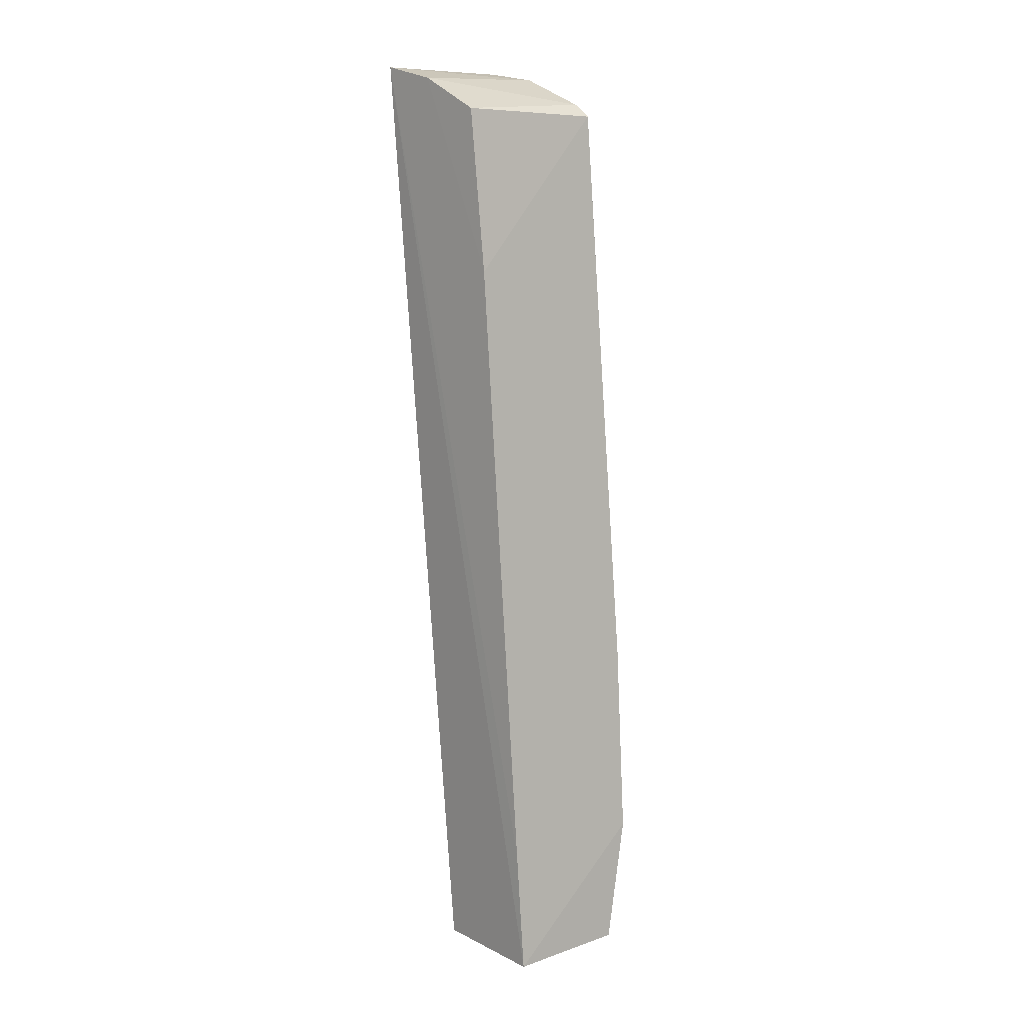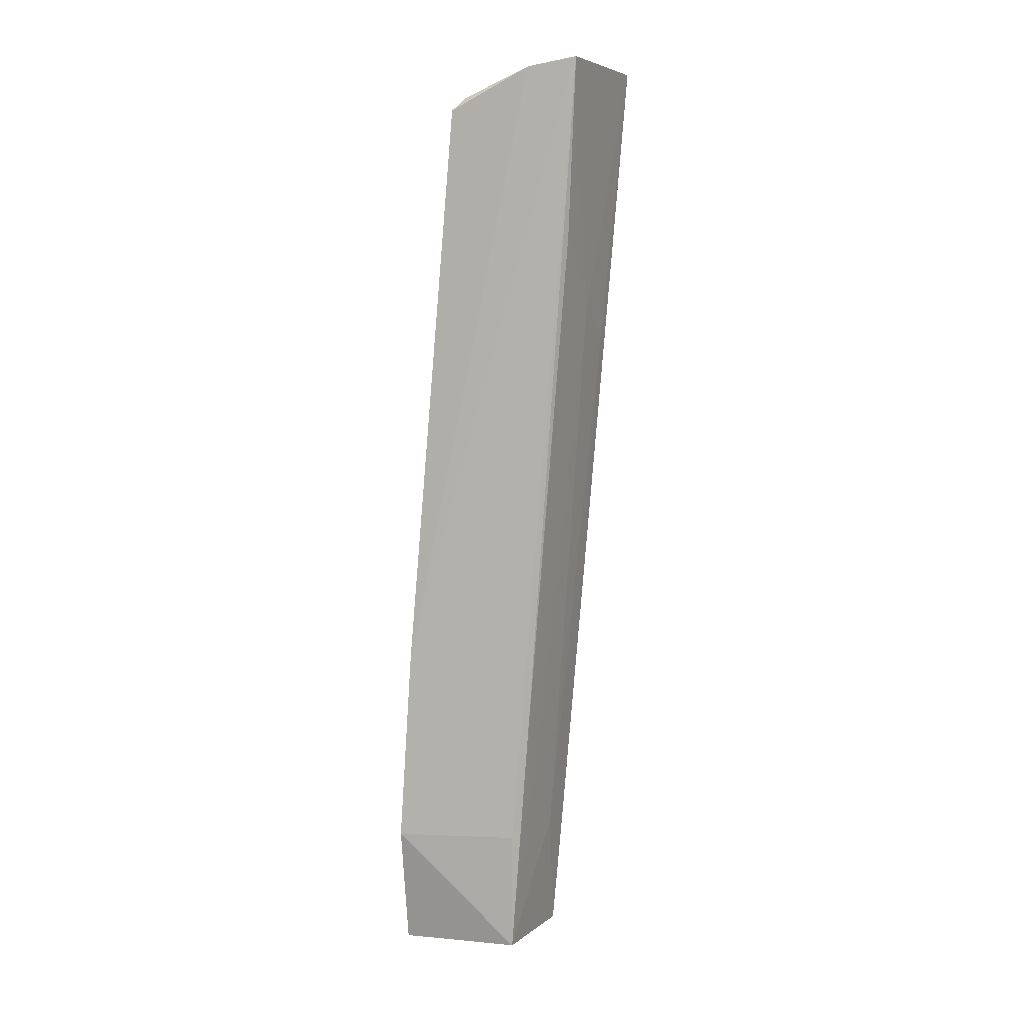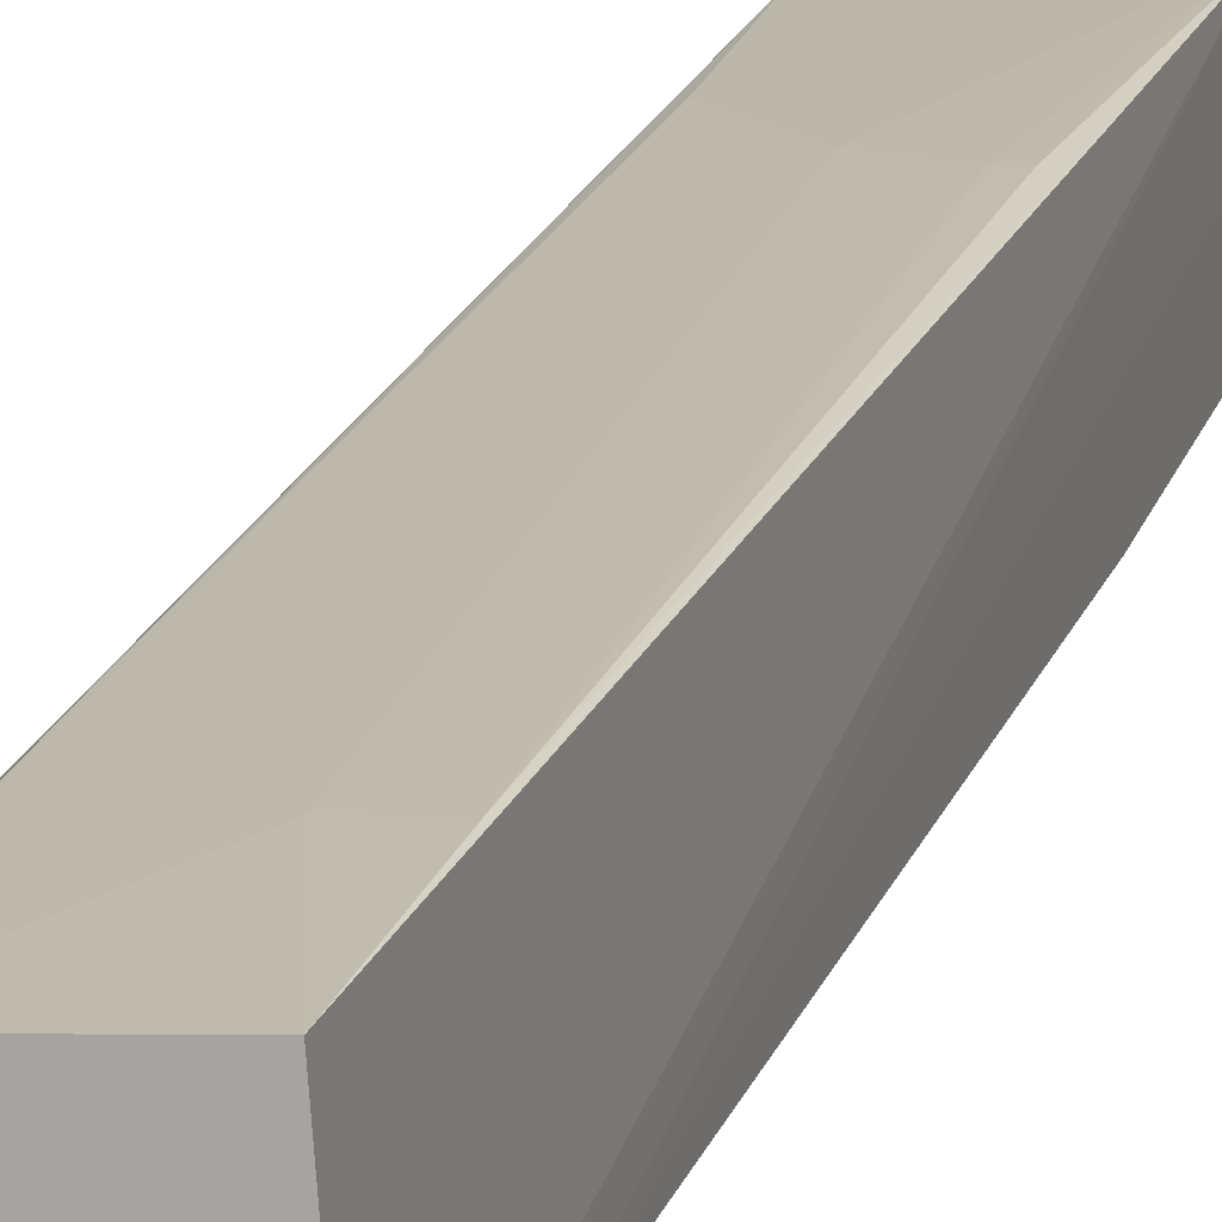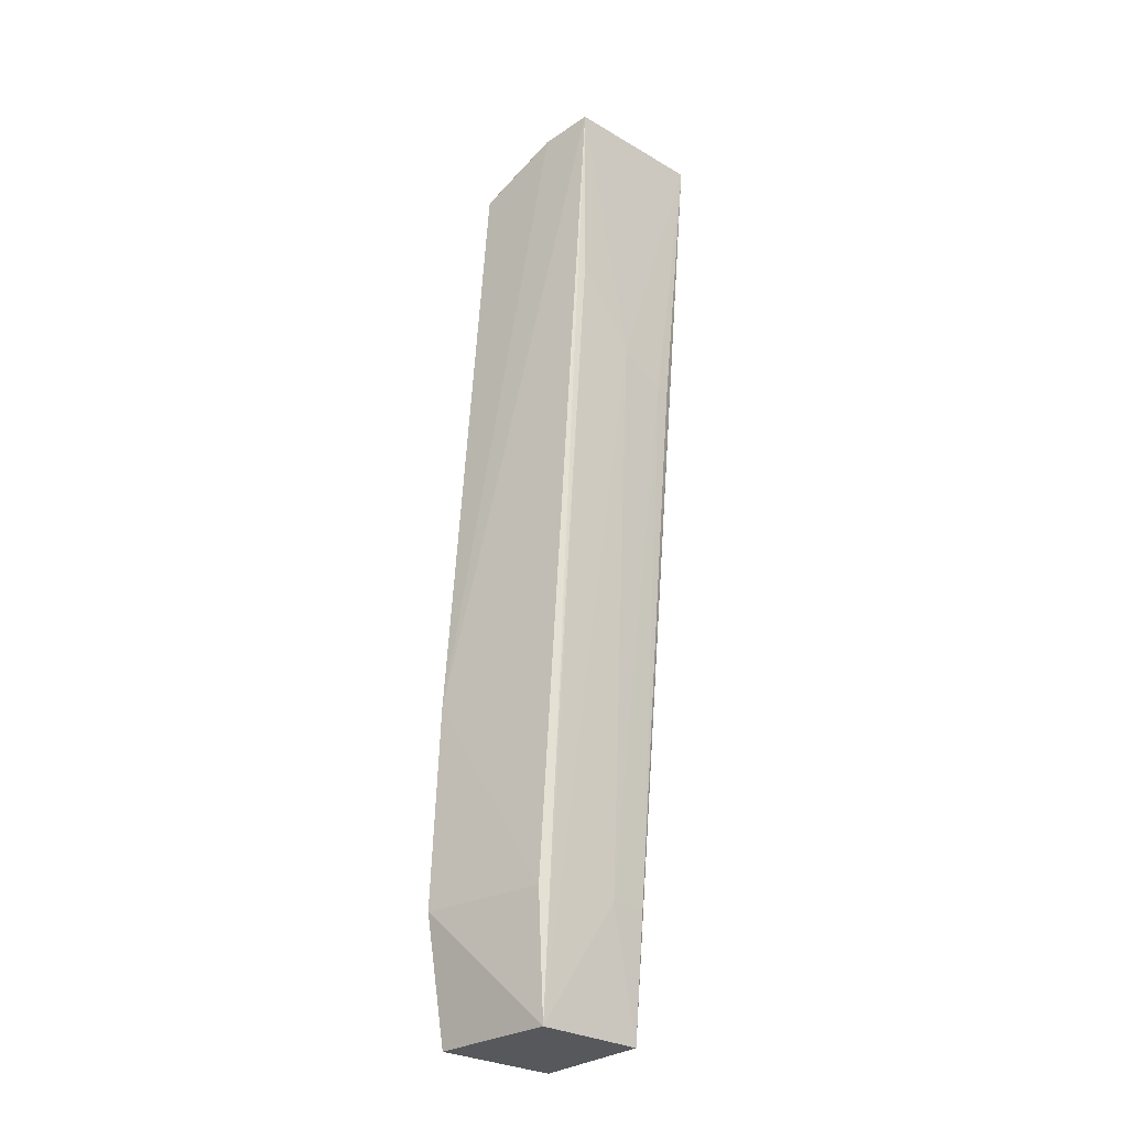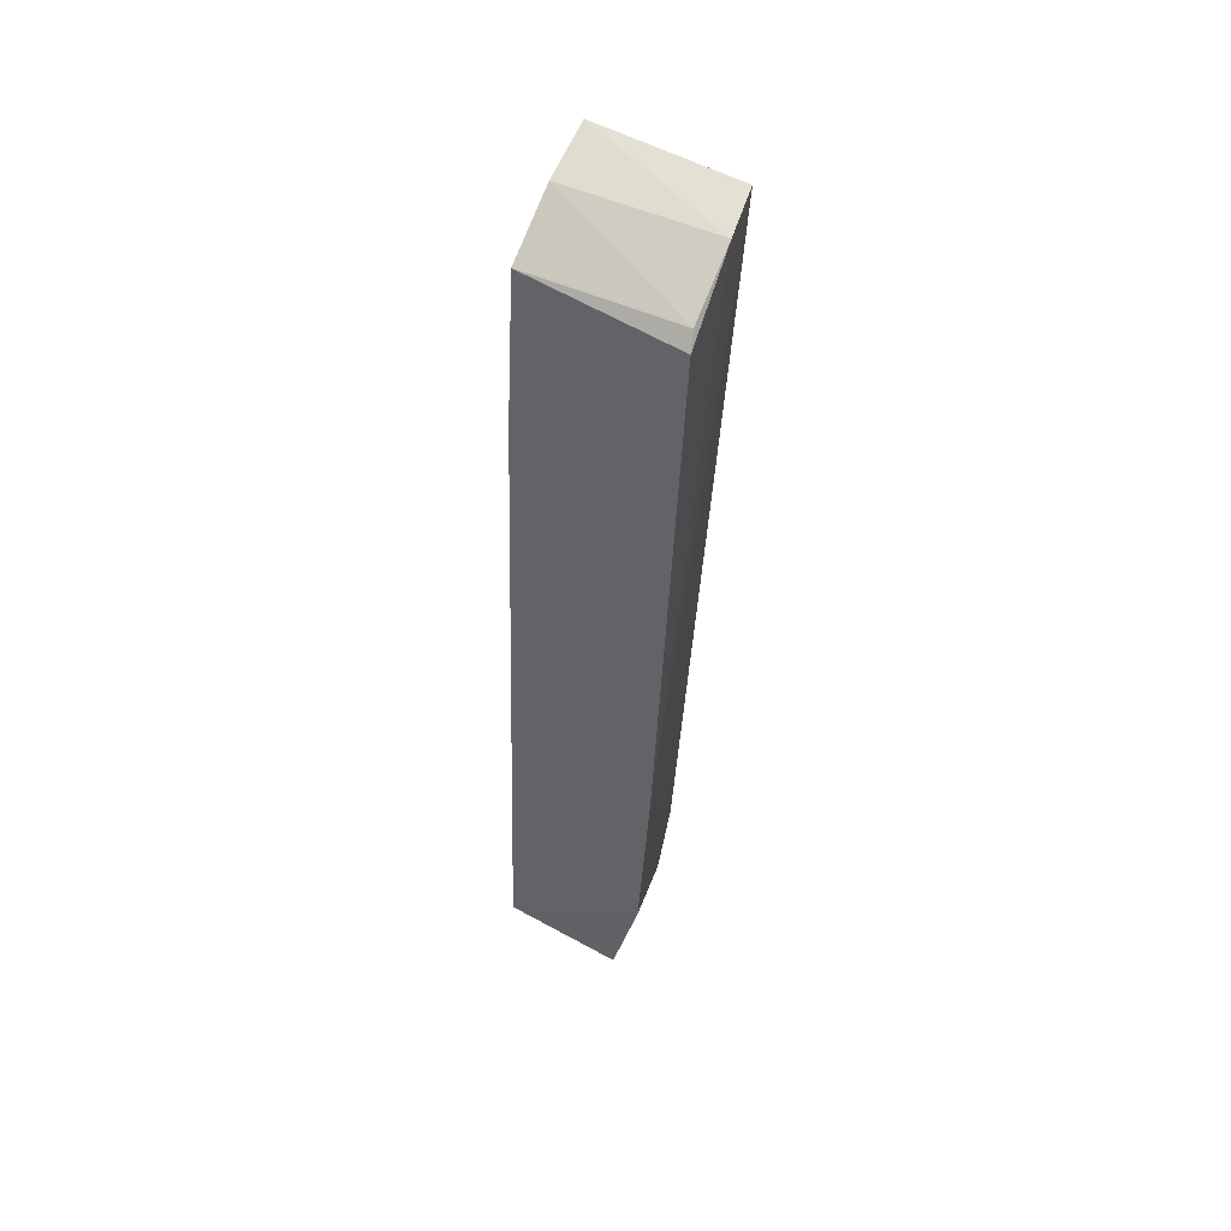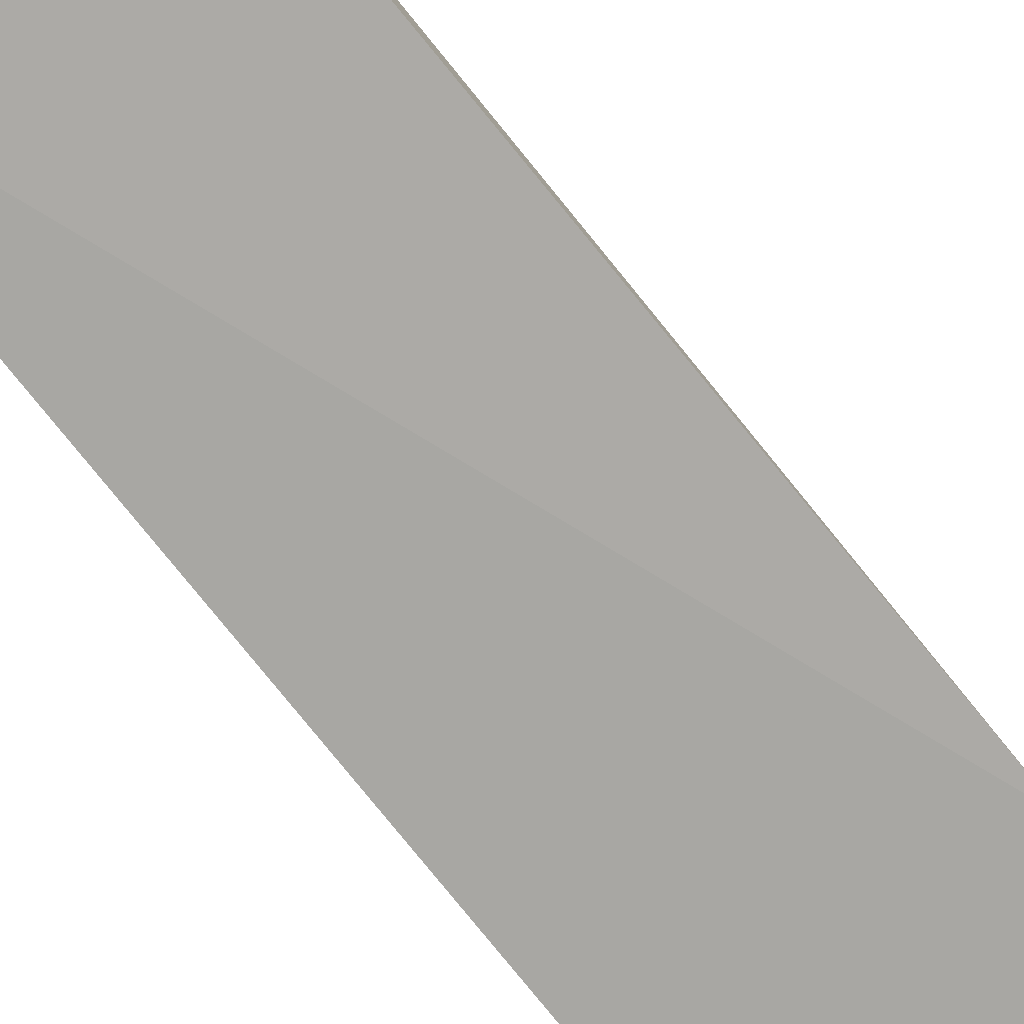
<metadata>
{"format":"obj","ext":"obj","renderer":"f3d","projection":"perspective","resolution":1024,"background":"white","views":[{"elev":10.1,"azim":134.8,"up":"+Y"},{"elev":5.3,"azim":-69.1,"up":"+Y"},{"elev":12.7,"azim":15.1,"up":"+Z"},{"elev":-27.7,"azim":-46.2,"up":"+Y"},{"elev":54.9,"azim":-154.6,"up":"+Y"},{"elev":-77.0,"azim":-140.3,"up":"+Z"}]}
</metadata>
<code>
v 0.00278 0.1558 0.0976
v 0.001488 0.01989 0.086
v 0.002986 0.03713 0.07024
v -0.0194 0.1486 0.07717
v -0.01785 0.1557 0.09613
v -0.01874 0.03732 0.06777
v 0.002945 0.1492 0.0798
v 0.002932 0.01955 0.06887
v -0.007429 0.1191 0.0944
v 0.002979 0.1256 0.07713
v -0.01933 0.06545 0.06988
v -0.01445 0.01999 0.08487
v -0.01862 0.1545 0.08892
v 0.001292 0.1156 0.09457
v 0.002896 0.1539 0.08917
v -0.01595 0.03766 0.08544
v -0.01623 0.1298 0.09445
v -0.00397 0.03776 0.08744
v -0.01501 0.01967 0.06731
v -0.01878 0.1504 0.07912
v 0.001377 0.03774 0.08767
v -0.0006101 0.1156 0.09452
v -0.01526 0.05194 0.08761
f 8 1 2
f 8 3 1
f 9 1 5
f 10 4 7
f 11 4 10
f 11 10 3
f 11 8 6
f 11 3 8
f 12 8 2
f 13 5 1
f 13 11 5
f 13 4 11
f 15 10 7
f 15 1 3
f 15 3 10
f 15 13 1
f 16 11 6
f 16 5 11
f 16 6 12
f 17 12 9
f 17 9 5
f 18 12 2
f 18 9 12
f 19 12 6
f 19 6 8
f 19 8 12
f 20 7 4
f 20 4 13
f 20 15 7
f 20 13 15
f 21 2 1
f 21 1 14
f 21 18 2
f 22 14 1
f 22 1 9
f 22 9 18
f 22 21 14
f 22 18 21
f 23 16 12
f 23 5 16
f 23 17 5
f 23 12 17

</code>
